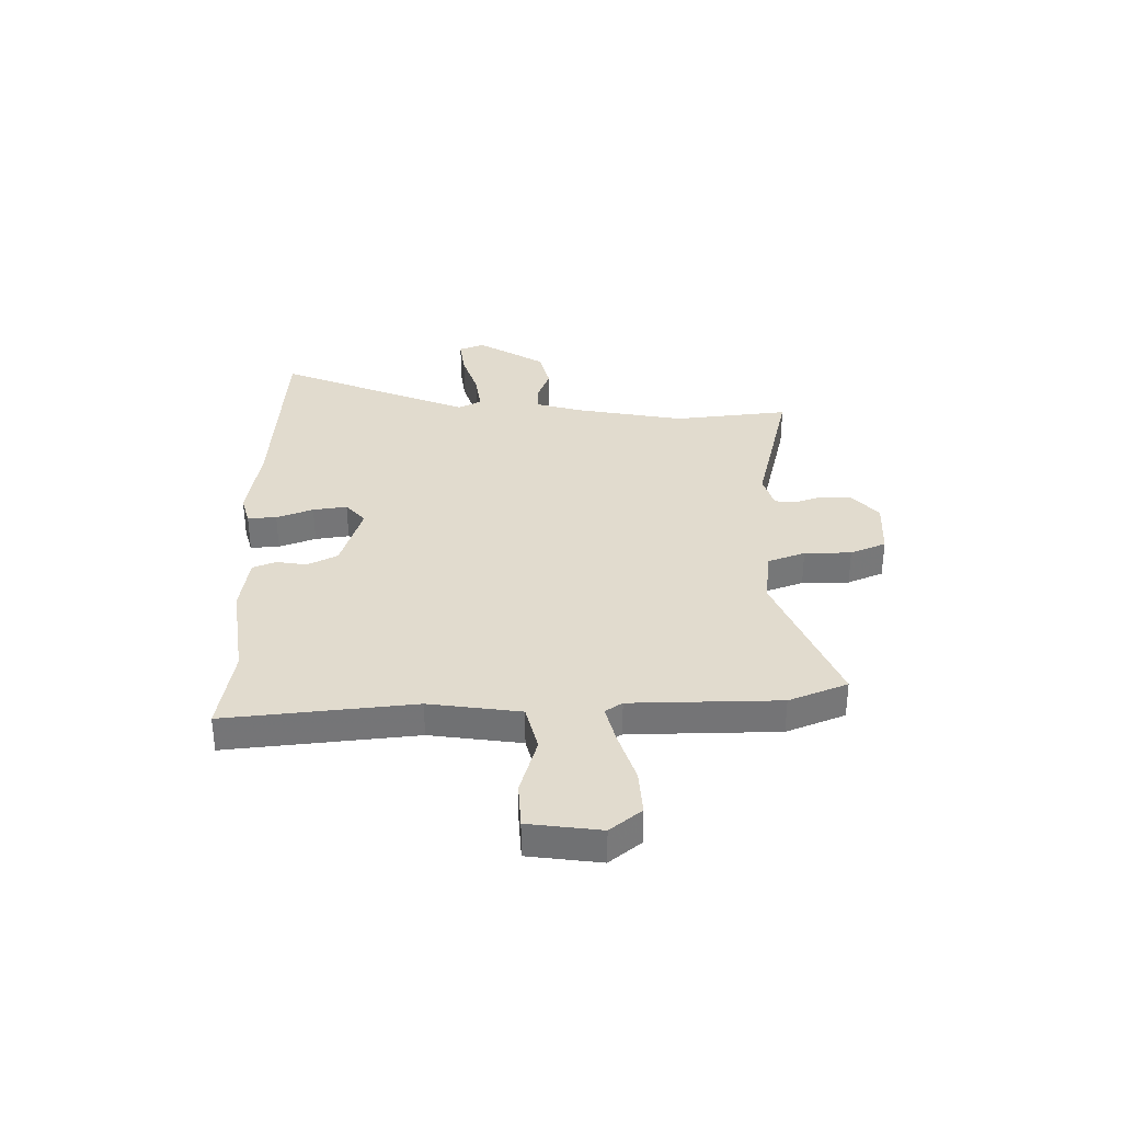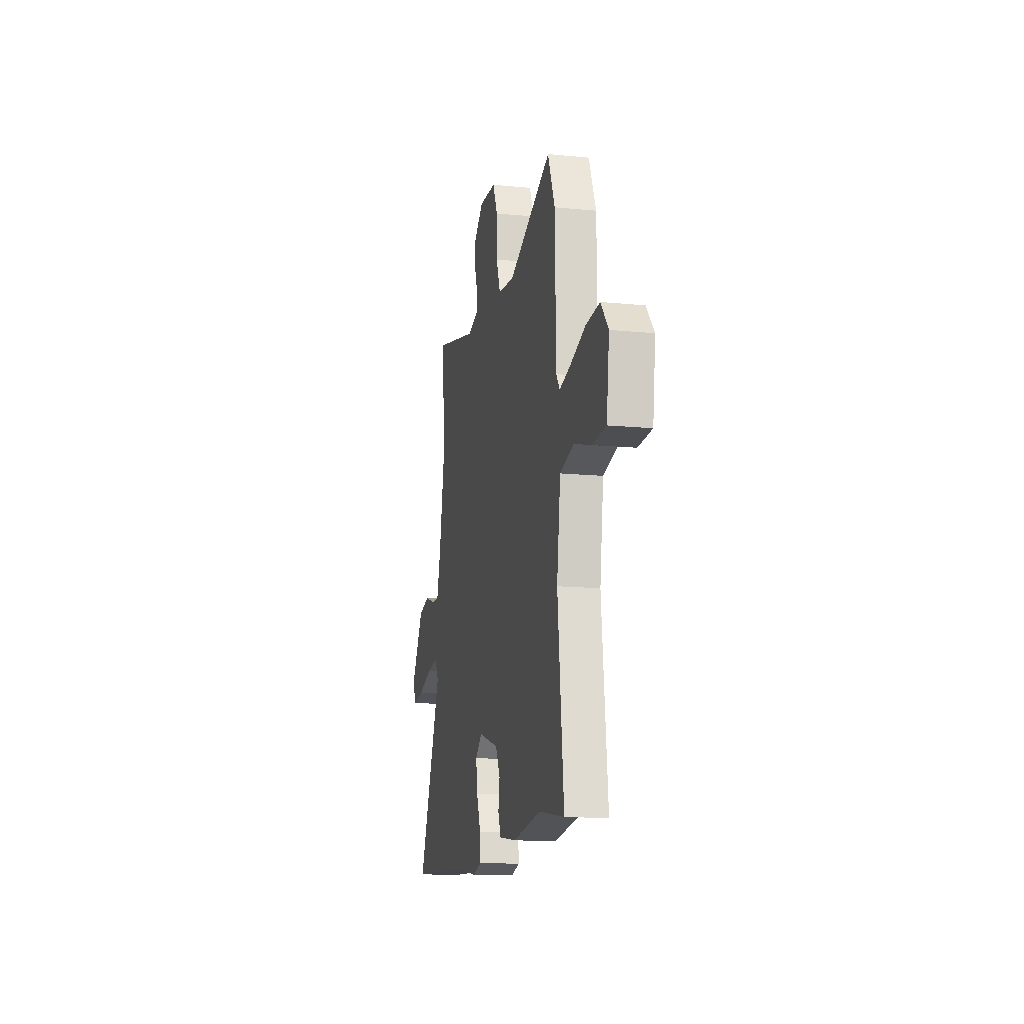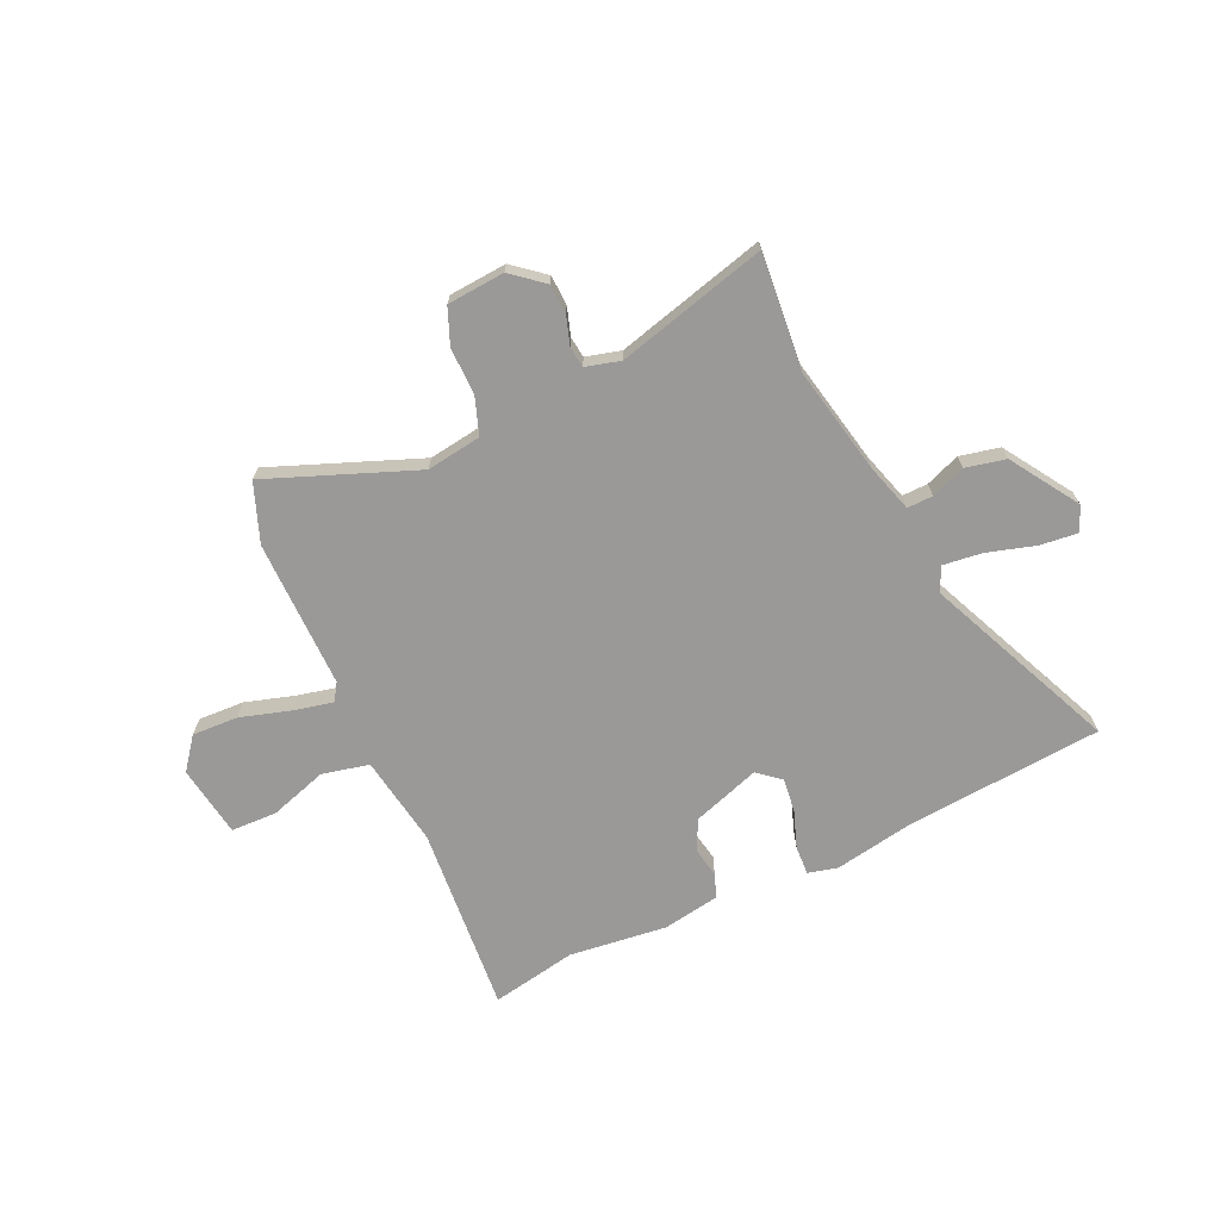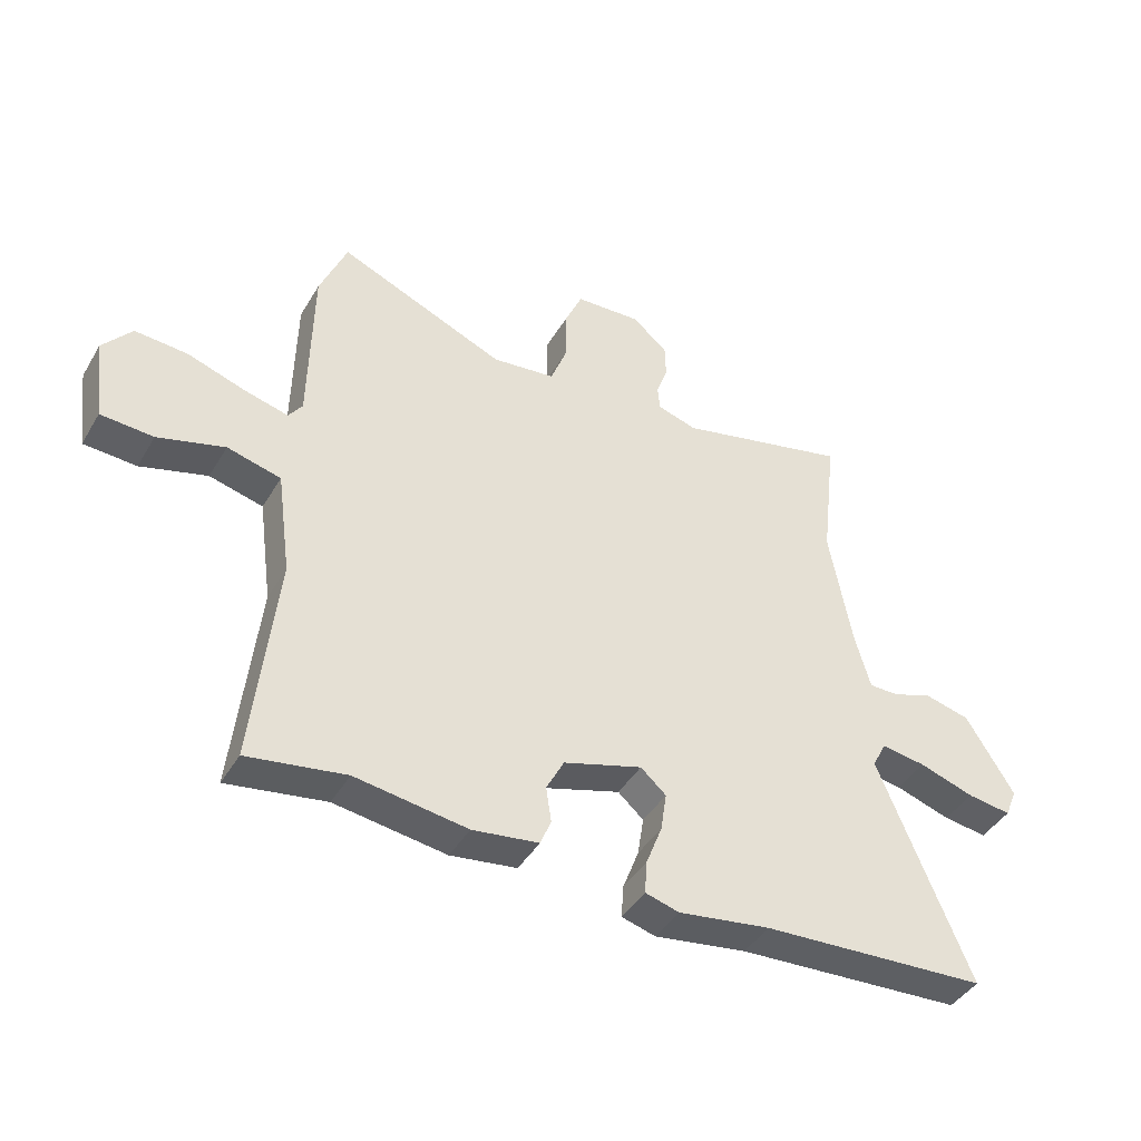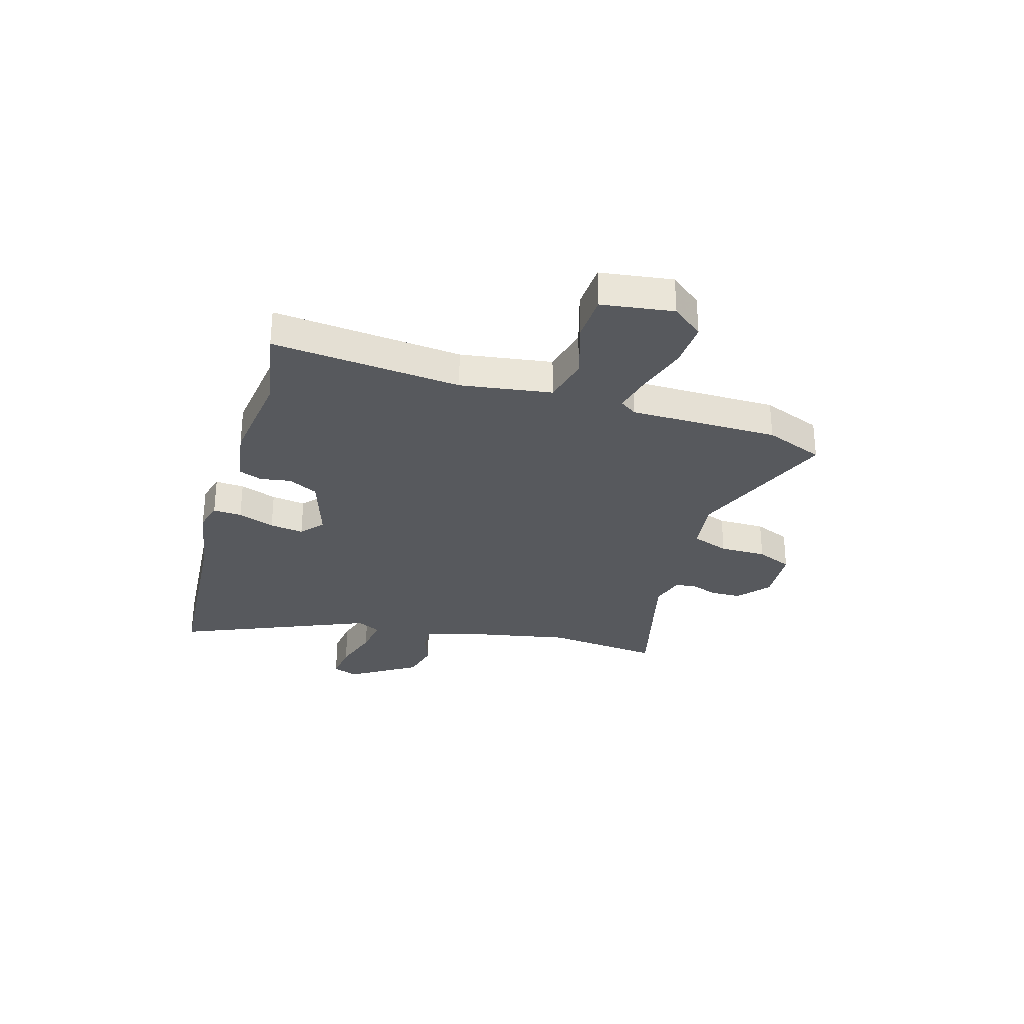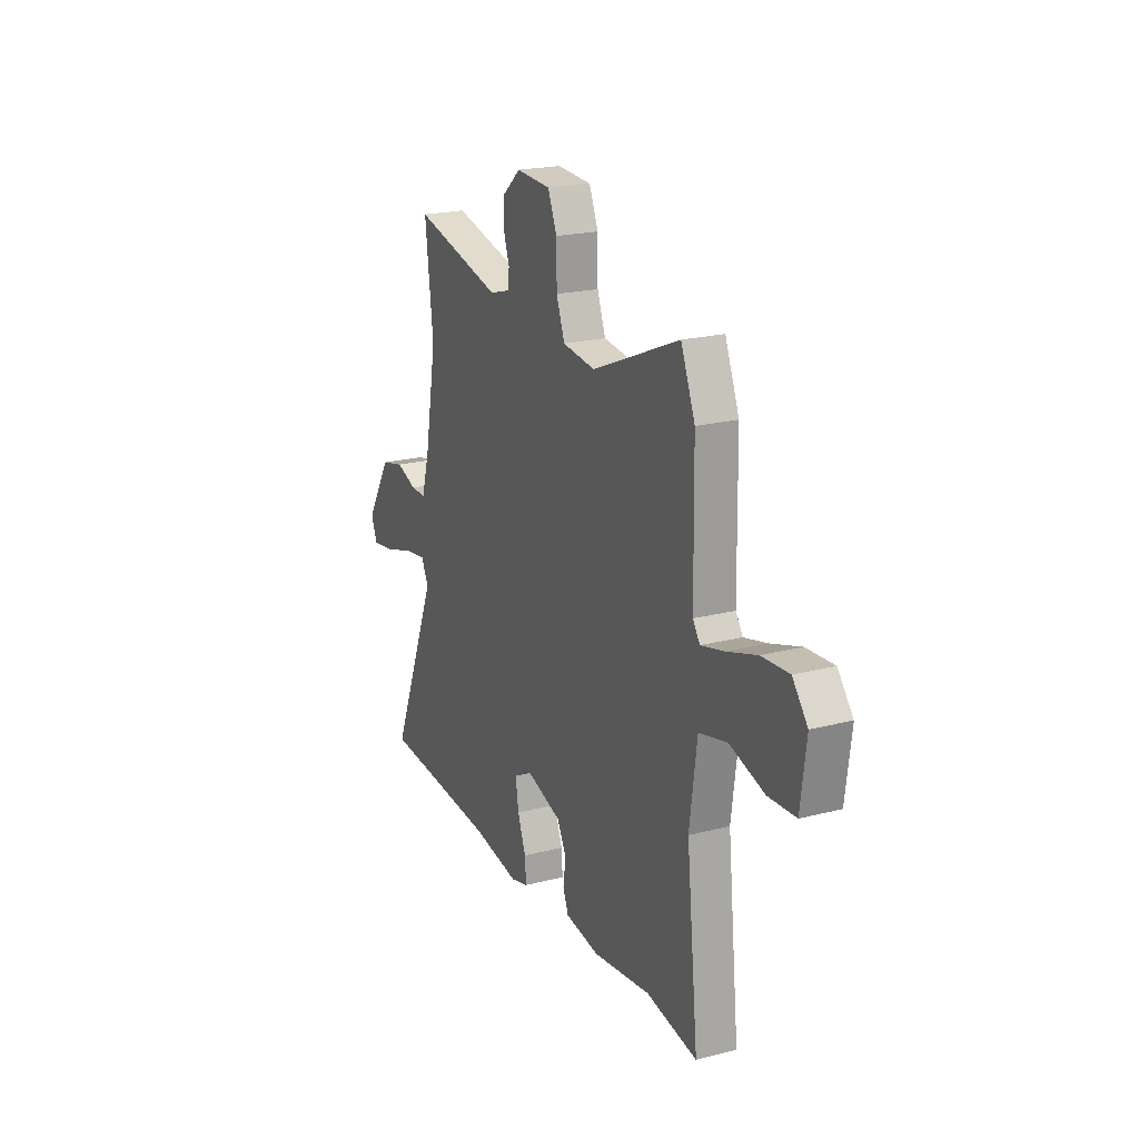
<metadata>
{"format":"obj","ext":"obj","renderer":"f3d","projection":"perspective","resolution":1024,"background":"white","views":[{"elev":33.9,"azim":-90.5,"up":"+Y"},{"elev":-14.1,"azim":-102.2,"up":"+Z"},{"elev":-69.1,"azim":26.1,"up":"+Y"},{"elev":-42.6,"azim":-28.6,"up":"+Z"},{"elev":-29.6,"azim":-105.8,"up":"+Y"},{"elev":21.0,"azim":-114.8,"up":"+Z"}]}
</metadata>
<code>
v 0.51 0.07 0.584
v 0.484 0.07 0.359
v 0.522 0.07 0.15
v 0.548 0.07 0.057
v 0.598 0.07 0.057
v 0.665 0.07 0.081
v 0.742 0.07 0.062
v 0.823 0.07 -0.07
v 0.803 0.07 -0.119
v 0.729 0.07 -0.109
v 0.636 0.07 -0.079
v 0.561 0.07 -0.068
v 0.537 0.07 -0.114
v 0.691 0.07 -0.489
v 0.309 0.07 -0.511
v 0.153 0.07 -0.535
v 0.096 0.07 -0.519
v 0.1 0.07 -0.463
v 0.127 0.07 -0.392
v 0.137 0.07 -0.326
v 0.094 0.07 -0.288
v -0.039 0.07 -0.329
v -0.069 0.07 -0.387
v -0.06 0.07 -0.446
v -0.078 0.07 -0.491
v -0.19 0.07 -0.507
v -0.379 0.07 -0.48
v -0.545 0.07 -0.507
v -0.506 0.07 -0.142
v -0.53 0.07 0.035
v -0.621 0.07 0.058
v -0.734 0.07 0.025
v -0.823 0.07 0.03
v -0.841 0.07 0.17
v -0.792 0.07 0.23
v -0.703 0.07 0.224
v -0.605 0.07 0.192
v -0.53 0.07 0.173
v -0.507 0.07 0.206
v -0.502 0.07 0.494
v -0.456 0.07 0.607
v -0.172 0.07 0.488
v -0.065 0.07 0.501
v -0.038 0.07 0.573
v -0.037 0.07 0.664
v -0.007 0.07 0.733
v 0.105 0.07 0.739
v 0.165 0.07 0.687
v 0.166 0.07 0.629
v 0.147 0.07 0.575
v 0.151 0.07 0.534
v 0.218 0.07 0.514
v 0.51 0 0.584
v 0.484 0 0.359
v 0.522 0 0.15
v 0.548 0 0.057
v 0.598 0 0.057
v 0.665 0 0.081
v 0.742 0 0.062
v 0.823 0 -0.07
v 0.803 0 -0.119
v 0.729 0 -0.109
v 0.636 0 -0.079
v 0.561 0 -0.068
v 0.537 0 -0.114
v 0.691 0 -0.489
v 0.309 0 -0.511
v 0.153 0 -0.535
v 0.096 0 -0.519
v 0.1 0 -0.463
v 0.127 0 -0.392
v 0.137 0 -0.326
v 0.094 0 -0.288
v -0.039 0 -0.329
v -0.069 0 -0.387
v -0.06 0 -0.446
v -0.078 0 -0.491
v -0.19 0 -0.507
v -0.379 0 -0.48
v -0.545 0 -0.507
v -0.506 0 -0.142
v -0.53 0 0.035
v -0.621 0 0.058
v -0.734 0 0.025
v -0.823 0 0.03
v -0.841 0 0.17
v -0.792 0 0.23
v -0.703 0 0.224
v -0.605 0 0.192
v -0.53 0 0.173
v -0.507 0 0.206
v -0.502 0 0.494
v -0.456 0 0.607
v -0.172 0 0.488
v -0.065 0 0.501
v -0.038 0 0.573
v -0.037 0 0.664
v -0.007 0 0.733
v 0.105 0 0.739
v 0.165 0 0.687
v 0.166 0 0.629
v 0.147 0 0.575
v 0.151 0 0.534
v 0.218 0 0.514
f 47 48 49 50
f 47 50 51
f 44 45 46 47
f 43 44 47 51
f 39 40 41 42
f 38 39 42 43
f 34 35 36 37
f 34 37 38
f 31 32 33 34
f 30 31 34 38
f 29 30 38 43
f 27 28 29 43
f 23 24 25 26
f 22 23 26 27
f 16 17 18 19
f 15 16 19 20
f 13 14 15 20
f 12 13 20 21
f 8 9 10 11
f 8 11 12
f 5 6 7 8
f 4 5 8 12
f 3 4 12 21
f 52 1 2
f 22 27 43 51
f 21 22 51 52
f 2 3 21 52
f 102 101 100 99
f 103 102 99
f 99 98 97 96
f 103 99 96 95
f 94 93 92 91
f 95 94 91 90
f 89 88 87 86
f 90 89 86
f 86 85 84 83
f 90 86 83 82
f 95 90 82 81
f 95 81 80 79
f 78 77 76 75
f 79 78 75 74
f 71 70 69 68
f 72 71 68 67
f 72 67 66 65
f 73 72 65 64
f 63 62 61 60
f 64 63 60
f 60 59 58 57
f 64 60 57 56
f 73 64 56 55
f 54 53 104
f 103 95 79 74
f 104 103 74 73
f 104 73 55 54
f 1 53 54 2
f 2 54 55 3
f 3 55 56 4
f 4 56 57 5
f 5 57 58 6
f 6 58 59 7
f 7 59 60 8
f 8 60 61 9
f 9 61 62 10
f 10 62 63 11
f 11 63 64 12
f 12 64 65 13
f 13 65 66 14
f 14 66 67 15
f 15 67 68 16
f 16 68 69 17
f 17 69 70 18
f 18 70 71 19
f 19 71 72 20
f 20 72 73 21
f 21 73 74 22
f 22 74 75 23
f 23 75 76 24
f 24 76 77 25
f 25 77 78 26
f 26 78 79 27
f 27 79 80 28
f 28 80 81 29
f 29 81 82 30
f 30 82 83 31
f 31 83 84 32
f 32 84 85 33
f 33 85 86 34
f 34 86 87 35
f 35 87 88 36
f 36 88 89 37
f 37 89 90 38
f 38 90 91 39
f 39 91 92 40
f 40 92 93 41
f 41 93 94 42
f 42 94 95 43
f 43 95 96 44
f 44 96 97 45
f 45 97 98 46
f 46 98 99 47
f 47 99 100 48
f 48 100 101 49
f 49 101 102 50
f 50 102 103 51
f 51 103 104 52
f 52 104 53 1

</code>
